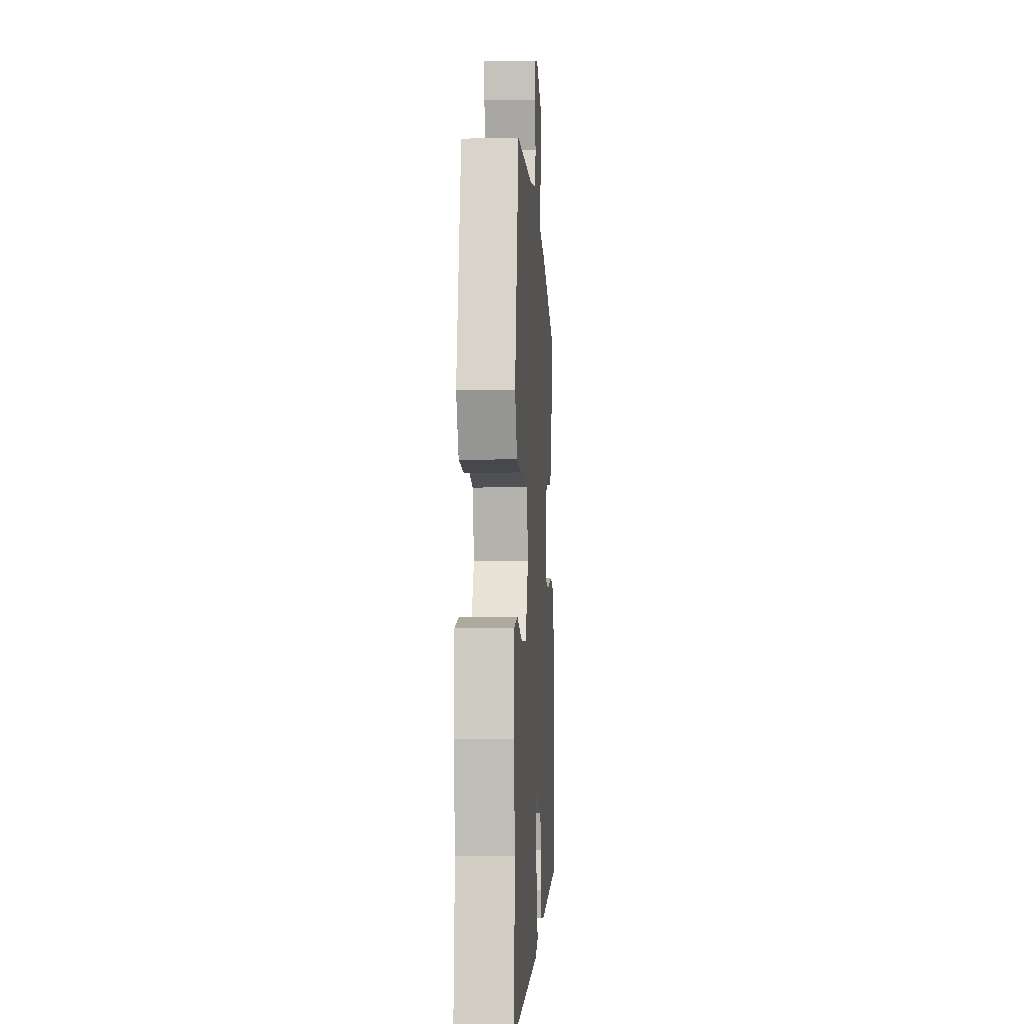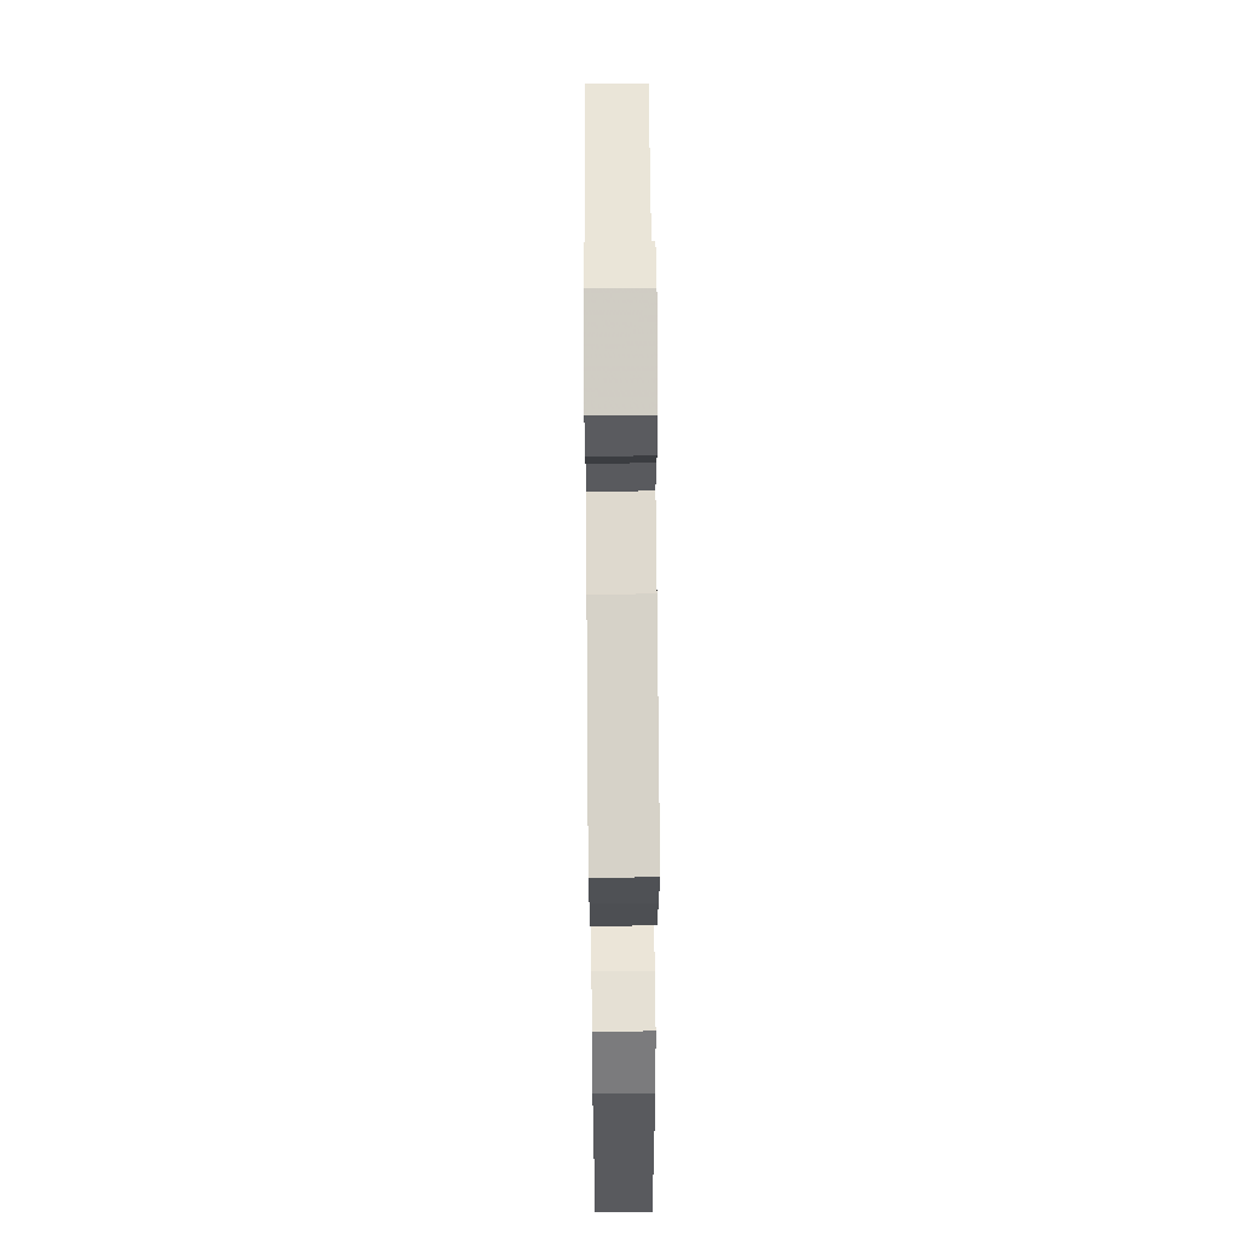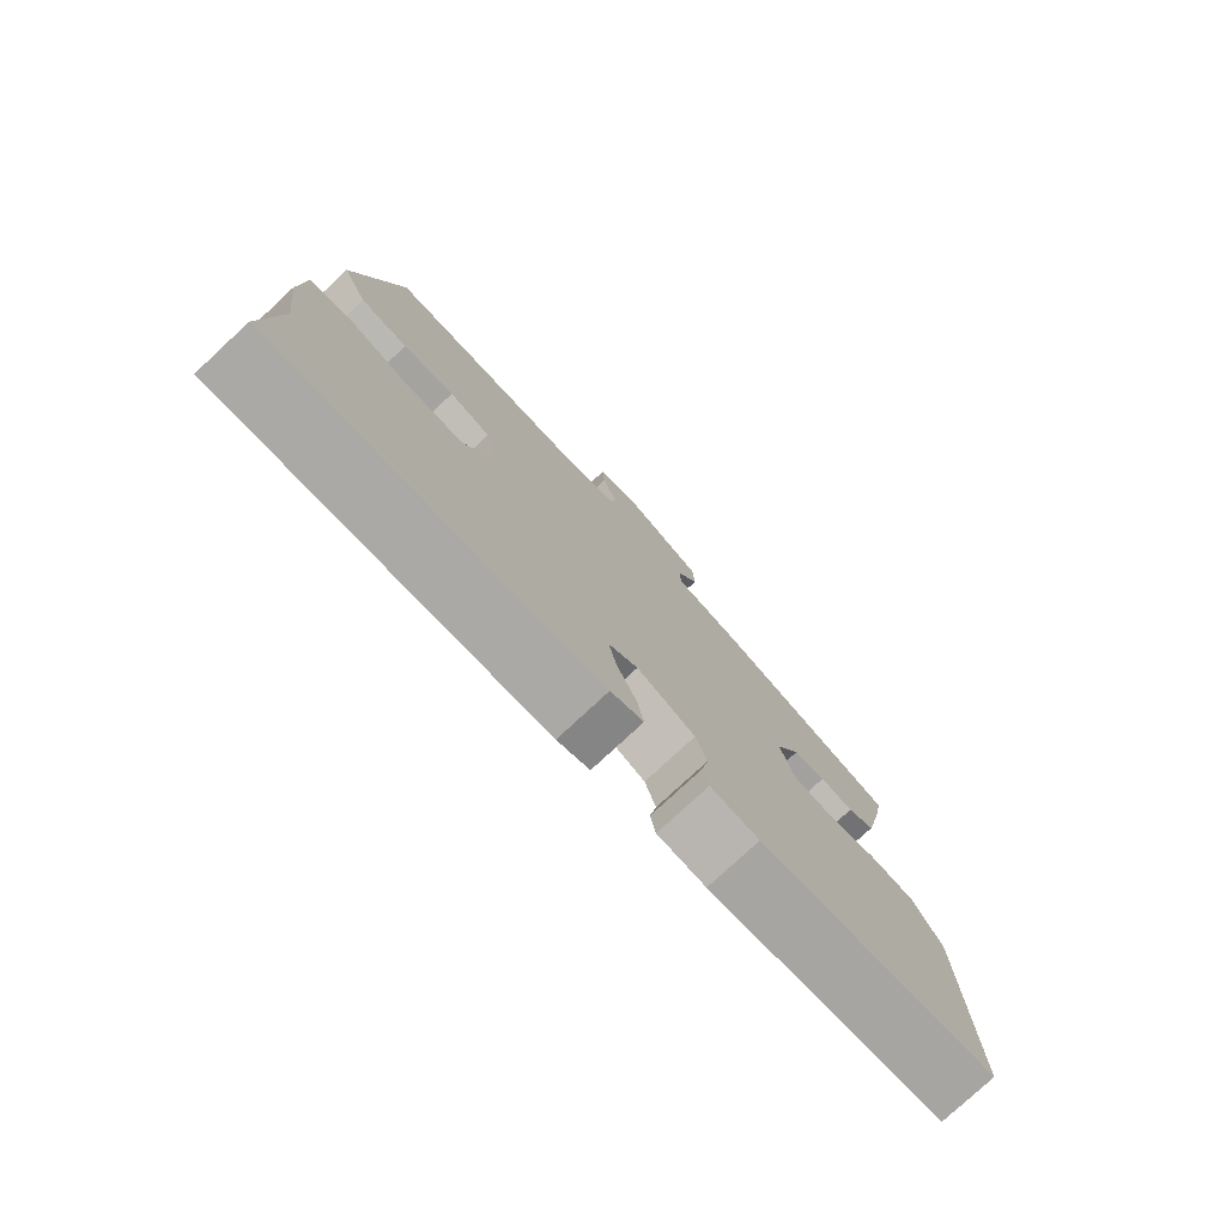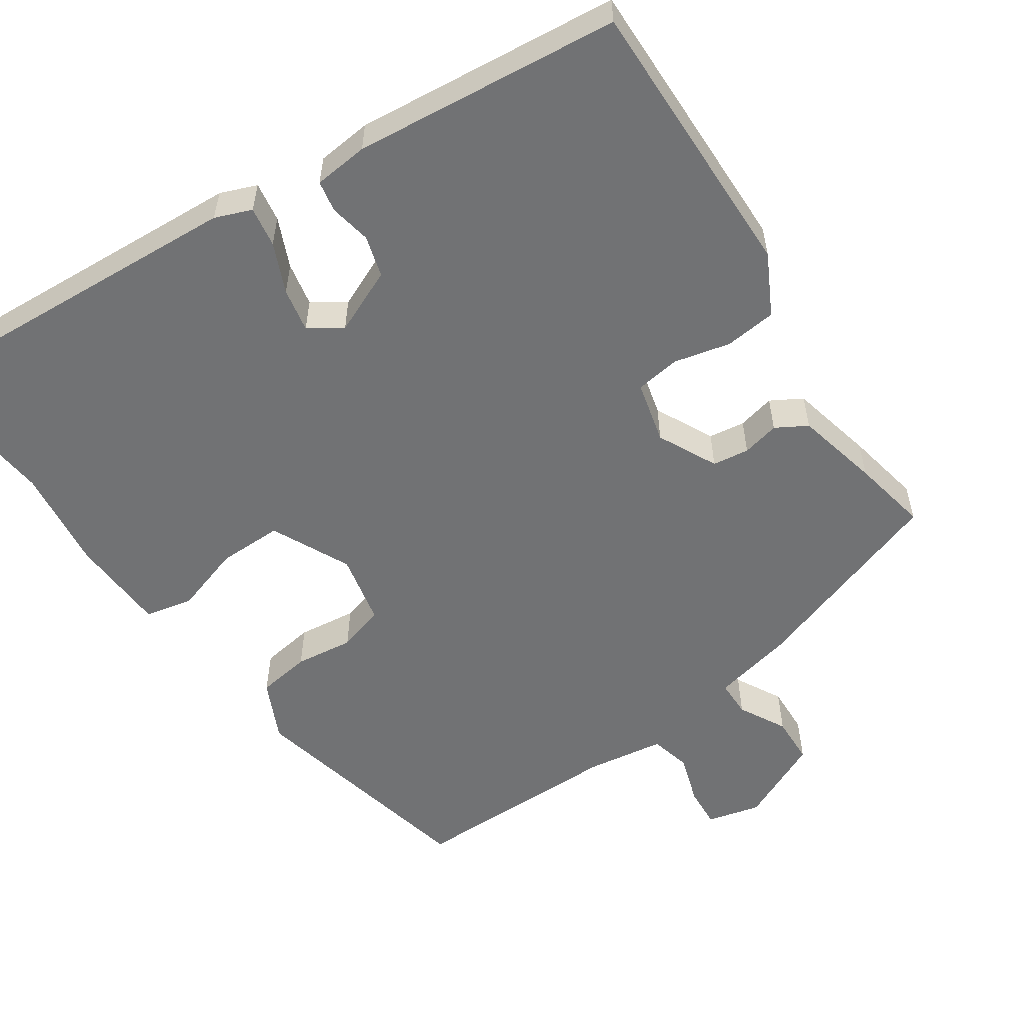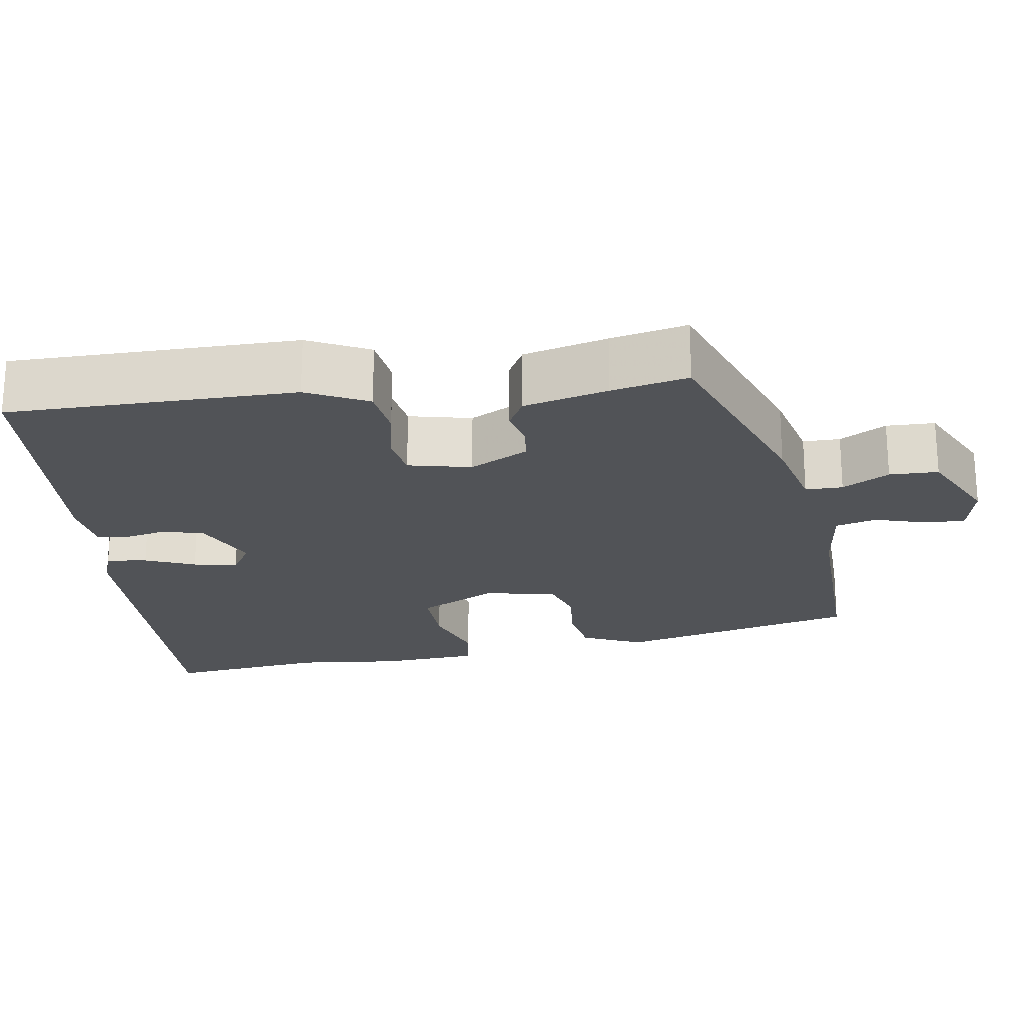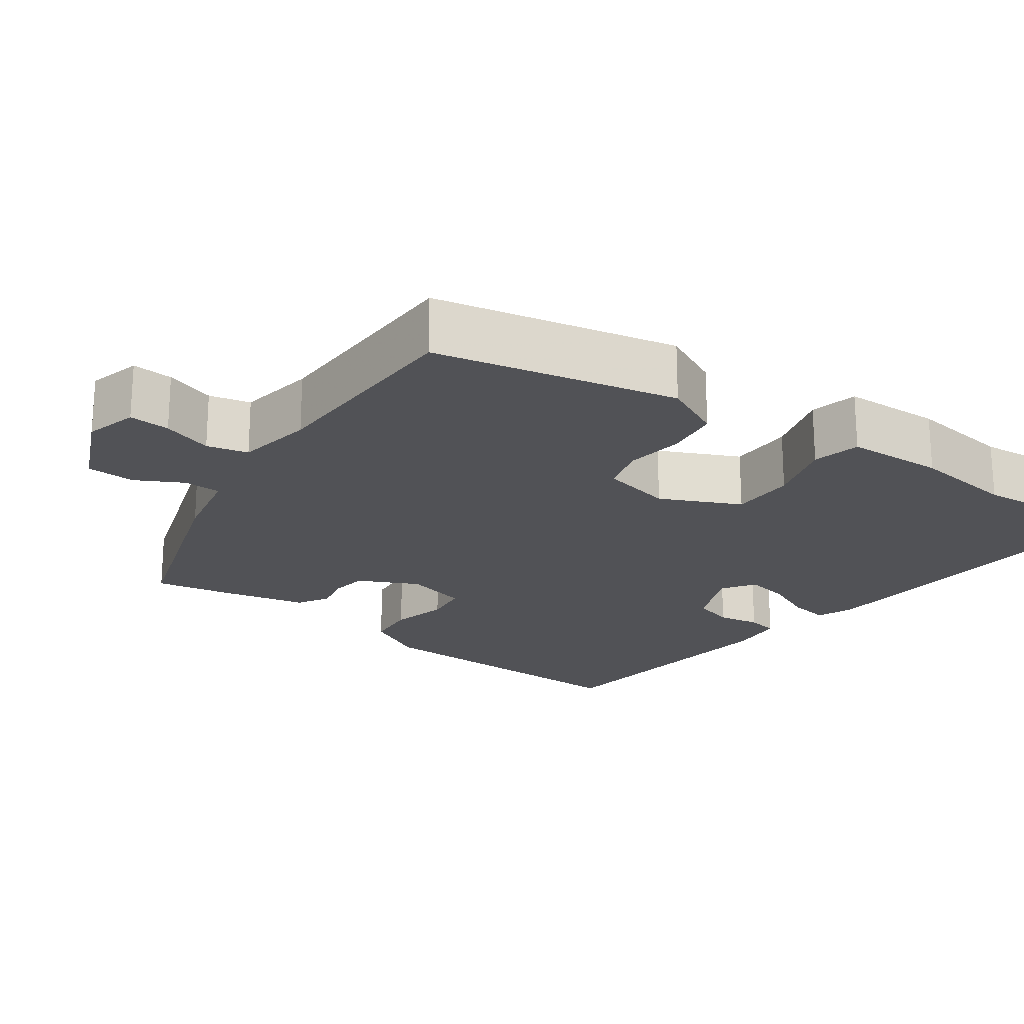
<metadata>
{"format":"obj","ext":"obj","renderer":"f3d","projection":"perspective","resolution":1024,"background":"white","views":[{"elev":-3.6,"azim":93.6,"up":"+Z"},{"elev":59.5,"azim":-90.5,"up":"+Z"},{"elev":-78.0,"azim":132.9,"up":"+Z"},{"elev":-55.5,"azim":-145.5,"up":"+Y"},{"elev":-21.9,"azim":-79.6,"up":"+Y"},{"elev":-21.2,"azim":54.1,"up":"+Y"}]}
</metadata>
<code>
v -0.538 0.07 -0.464
v -0.529 0.07 -0.086
v -0.487 0.07 -0.007
v -0.419 0.07 0
v -0.345 0.07 -0.018
v -0.286 0.07 -0.01
v -0.265 0.07 0.072
v -0.303 0.07 0.15
v -0.351 0.07 0.157
v -0.4 0.07 0.146
v -0.441 0.07 0.17
v -0.466 0.07 0.281
v -0.485 0.07 0.382
v -0.217 0.07 0.471
v -0.11 0.07 0.494
v -0.109 0.07 0.543
v -0.142 0.07 0.605
v -0.139 0.07 0.669
v -0.027 0.07 0.72
v 0.043 0.07 0.702
v 0.039 0.07 0.648
v 0.017 0.07 0.582
v 0.03 0.07 0.528
v 0.132 0.07 0.512
v 0.414 0.07 0.509
v 0.482 0.07 0.192
v 0.444 0.07 0.113
v 0.373 0.07 0.103
v 0.296 0.07 0.113
v 0.234 0.07 0.095
v 0.213 0.07 0.001
v 0.262 0.07 -0.103
v 0.347 0.07 -0.103
v 0.437 0.07 -0.075
v 0.5 0.07 -0.089
v 0.505 0.07 -0.218
v 0.487 0.07 -0.354
v 0.506 0.07 -0.562
v 0.026 0.07 -0.531
v -0.022 0.07 -0.512
v -0.013 0.07 -0.459
v 0.016 0.07 -0.394
v 0.028 0.07 -0.336
v -0.015 0.07 -0.307
v -0.101 0.07 -0.344
v -0.117 0.07 -0.398
v -0.107 0.07 -0.453
v -0.115 0.07 -0.494
v -0.187 0.07 -0.501
v -0.538 0 -0.464
v -0.529 0 -0.086
v -0.487 0 -0.007
v -0.419 0 0
v -0.345 0 -0.018
v -0.286 0 -0.01
v -0.265 0 0.072
v -0.303 0 0.15
v -0.351 0 0.157
v -0.4 0 0.146
v -0.441 0 0.17
v -0.466 0 0.281
v -0.485 0 0.382
v -0.217 0 0.471
v -0.11 0 0.494
v -0.109 0 0.543
v -0.142 0 0.605
v -0.139 0 0.669
v -0.027 0 0.72
v 0.043 0 0.702
v 0.039 0 0.648
v 0.017 0 0.582
v 0.03 0 0.528
v 0.132 0 0.512
v 0.414 0 0.509
v 0.482 0 0.192
v 0.444 0 0.113
v 0.373 0 0.103
v 0.296 0 0.113
v 0.234 0 0.095
v 0.213 0 0.001
v 0.262 0 -0.103
v 0.347 0 -0.103
v 0.437 0 -0.075
v 0.5 0 -0.089
v 0.505 0 -0.218
v 0.487 0 -0.354
v 0.506 0 -0.562
v 0.026 0 -0.531
v -0.022 0 -0.512
v -0.013 0 -0.459
v 0.016 0 -0.394
v 0.028 0 -0.336
v -0.015 0 -0.307
v -0.101 0 -0.344
v -0.117 0 -0.398
v -0.107 0 -0.453
v -0.115 0 -0.494
v -0.187 0 -0.501
f 46 47 48 49
f 45 46 49 1
f 44 45 1 2
f 39 40 41 42
f 37 38 39 42
f 37 42 43
f 36 37 43 44
f 33 34 35 36
f 32 33 36 44
f 26 27 28 29
f 24 25 26 29
f 23 24 29 30
f 19 20 21 22
f 19 22 23
f 16 17 18 19
f 15 16 19 23
f 12 13 14 15
f 9 10 11 12
f 8 9 12 15
f 7 8 15 23
f 2 3 4 5
f 2 5 6
f 31 32 44 2
f 6 7 23 30
f 2 6 30 31
f 98 97 96 95
f 50 98 95 94
f 51 50 94 93
f 91 90 89 88
f 91 88 87 86
f 92 91 86
f 93 92 86 85
f 85 84 83 82
f 93 85 82 81
f 78 77 76 75
f 78 75 74 73
f 79 78 73 72
f 71 70 69 68
f 72 71 68
f 68 67 66 65
f 72 68 65 64
f 64 63 62 61
f 61 60 59 58
f 64 61 58 57
f 72 64 57 56
f 54 53 52 51
f 55 54 51
f 51 93 81 80
f 79 72 56 55
f 80 79 55 51
f 1 50 51 2
f 2 51 52 3
f 3 52 53 4
f 4 53 54 5
f 5 54 55 6
f 6 55 56 7
f 7 56 57 8
f 8 57 58 9
f 9 58 59 10
f 10 59 60 11
f 11 60 61 12
f 12 61 62 13
f 13 62 63 14
f 14 63 64 15
f 15 64 65 16
f 16 65 66 17
f 17 66 67 18
f 18 67 68 19
f 19 68 69 20
f 20 69 70 21
f 21 70 71 22
f 22 71 72 23
f 23 72 73 24
f 24 73 74 25
f 25 74 75 26
f 26 75 76 27
f 27 76 77 28
f 28 77 78 29
f 29 78 79 30
f 30 79 80 31
f 31 80 81 32
f 32 81 82 33
f 33 82 83 34
f 34 83 84 35
f 35 84 85 36
f 36 85 86 37
f 37 86 87 38
f 38 87 88 39
f 39 88 89 40
f 40 89 90 41
f 41 90 91 42
f 42 91 92 43
f 43 92 93 44
f 44 93 94 45
f 45 94 95 46
f 46 95 96 47
f 47 96 97 48
f 48 97 98 49
f 49 98 50 1

</code>
